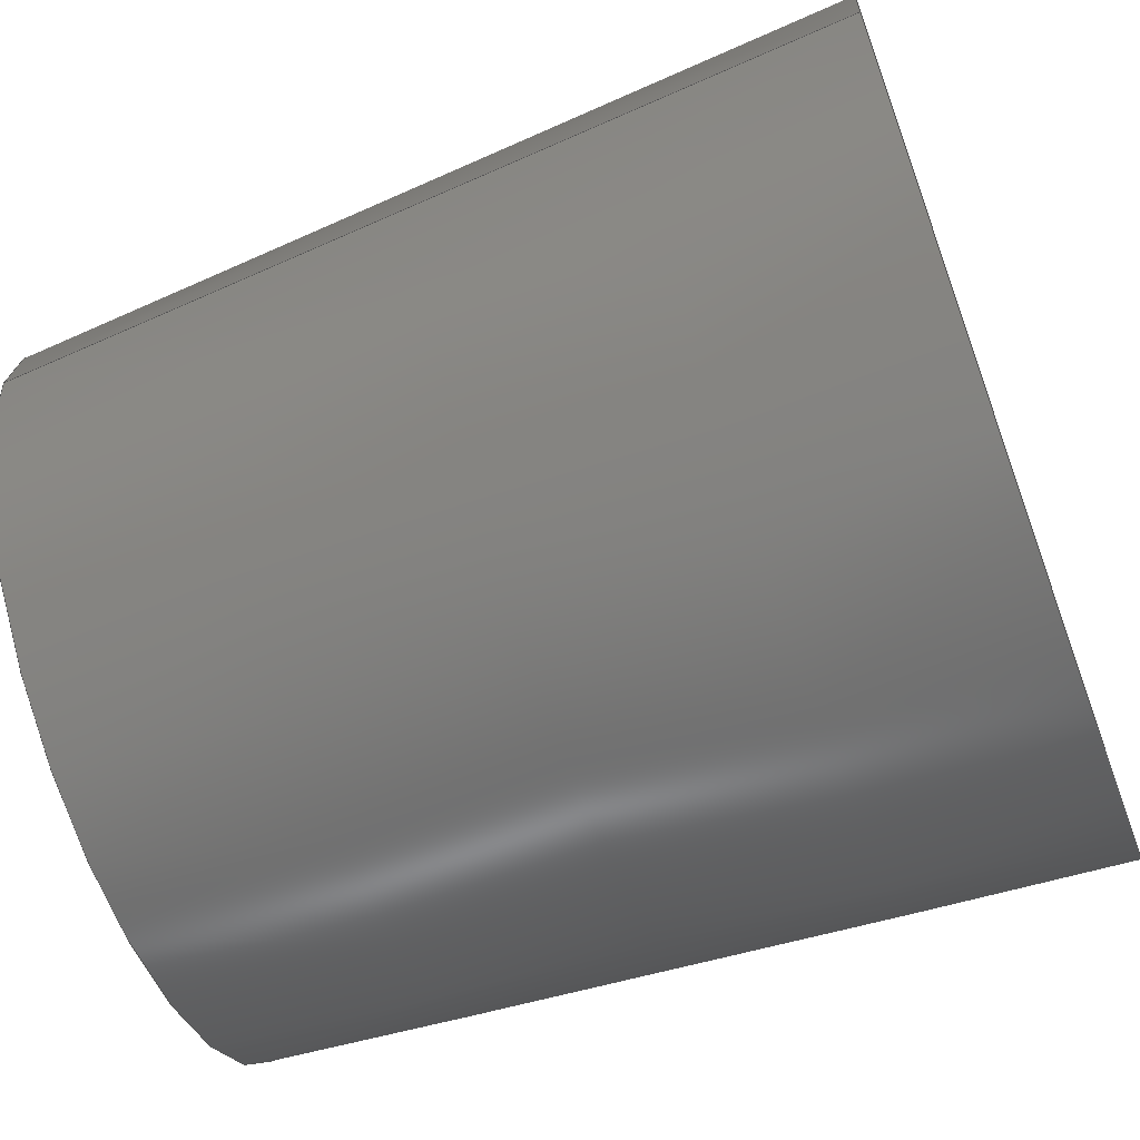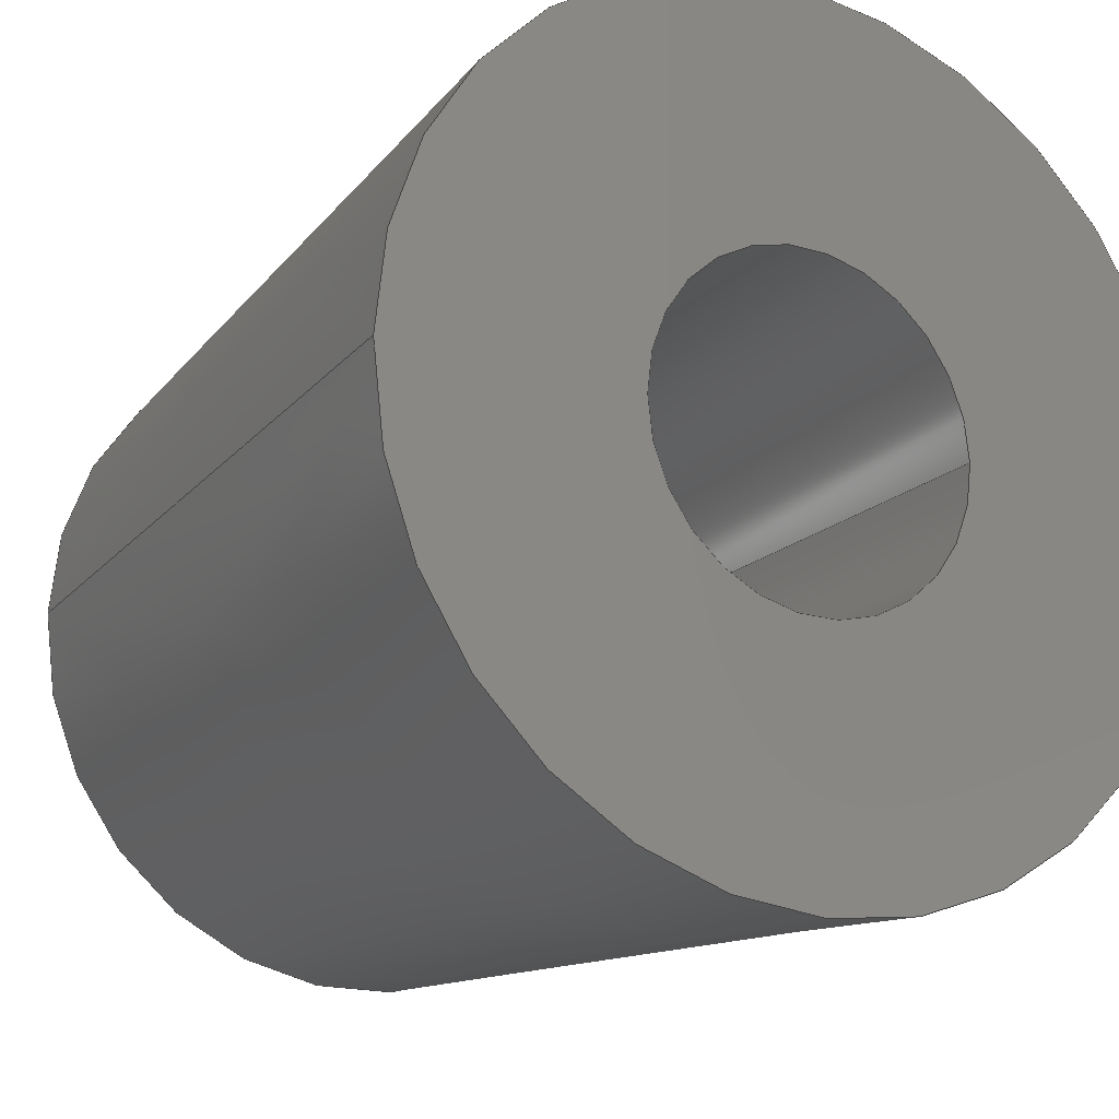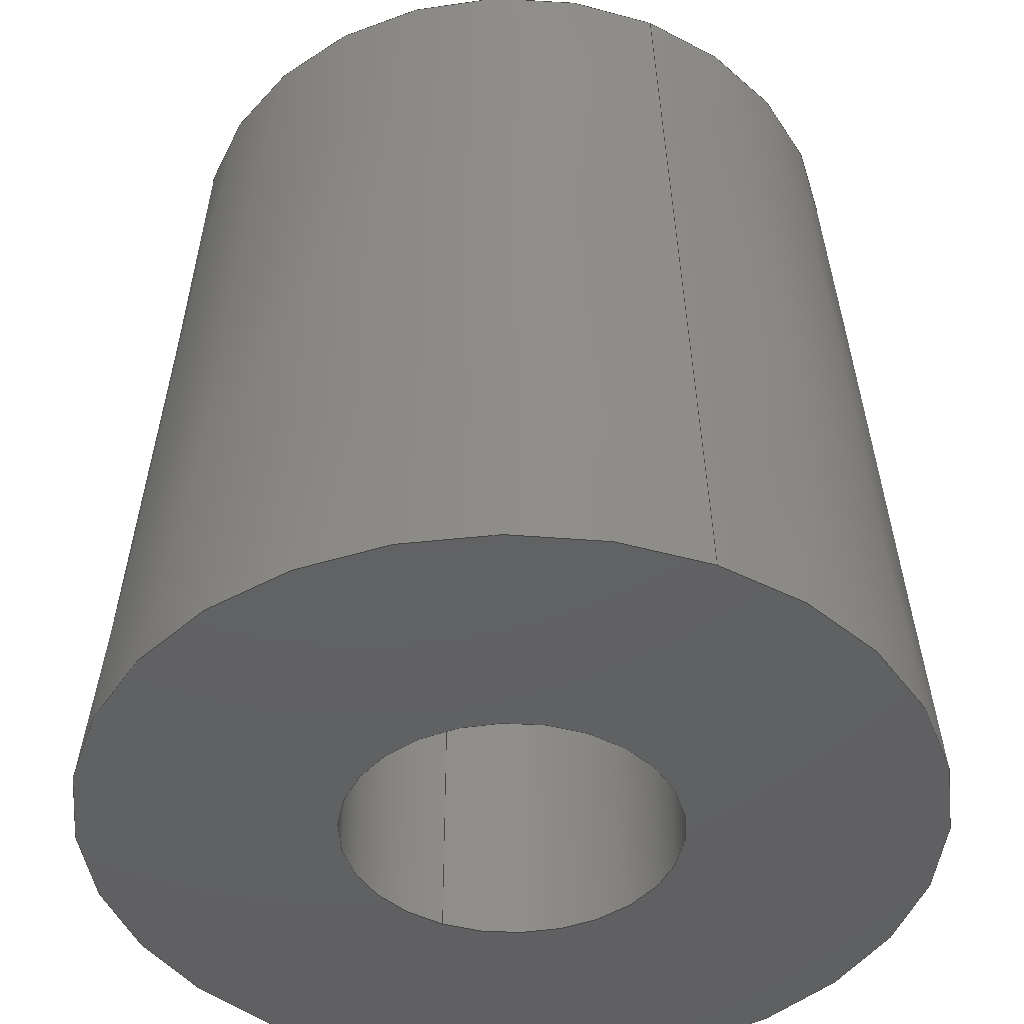
<metadata>
{"format":"step","ext":"step","renderer":"f3d","projection":"perspective","resolution":1024,"background":"white","views":[{"elev":-64.2,"azim":110.2,"up":"+Y"},{"elev":-17.6,"azim":149.4,"up":"+Y"},{"elev":-43.5,"azim":-114.7,"up":"+Z"}]}
</metadata>
<code>
ISO-10303-21;
DATA;
#1 = PERSON_AND_ORGANIZATION ( #63, #137 ) ;
#2 = DIRECTION ( 'NONE',  ( -1, 5.378e-17, -5.716e-16 ) ) ;
#3 = AXIS2_PLACEMENT_3D ( 'NONE', #255, #48, #15 ) ;
#4 = DIRECTION ( 'NONE',  ( 9.437e-16, 3.608e-16, -1 ) ) ;
#5 = CARTESIAN_POINT ( 'NONE',  ( 3.035, -5.827e-13, 13 ) ) ;
#6 = DIRECTION ( 'NONE',  ( -9.437e-16, -3.608e-16, 1 ) ) ;
#7 = FACE_OUTER_BOUND ( 'NONE', #239, .T. ) ;
#8 = APPROVAL_ROLE ( '' ) ;
#9 = ORIENTED_EDGE ( 'NONE', *, *, #160, .F. ) ;
#10 = EDGE_CURVE ( 'NONE', #155, #82, #212, .T. ) ;
#11 = PERSON_AND_ORGANIZATION ( #63, #137 ) ;
#12 = AXIS2_PLACEMENT_3D ( 'NONE', #129, #170, #21 ) ;
#13 = CALENDAR_DATE ( 2018, 11, 2 ) ;
#14 = DIRECTION ( 'NONE',  ( -4.718e-16, -3.608e-16, 1 ) ) ;
#15 = DIRECTION ( 'NONE',  ( 1, -5.378e-17, 4.718e-16 ) ) ;
#16 = LINE ( 'NONE', #5, #125 ) ;
#17 = CARTESIAN_POINT ( 'NONE',  ( -7.216e-13, -5.829e-13, 13 ) ) ;
#18 = APPROVAL_PERSON_ORGANIZATION ( #1, #144, #222 ) ;
#19 = AXIS2_PLACEMENT_3D ( 'NONE', #183, #154, #108 ) ;
#20 = DIRECTION ( 'NONE',  ( -1, 5.378e-17, -4.718e-16 ) ) ;
#21 = DIRECTION ( 'NONE',  ( -1, 5.378e-17, -5.716e-16 ) ) ;
#22 = APPROVAL_PERSON_ORGANIZATION ( #115, #157, #8 ) ;
#23 = ORIENTED_EDGE ( 'NONE', *, *, #10, .F. ) ;
#24 = DIRECTION ( 'NONE',  ( -1, 5.378e-17, -5.309e-16 ) ) ;
#25 = ORIENTED_EDGE ( 'NONE', *, *, #240, .F. ) ;
#26 = EDGE_CURVE ( 'NONE', #86, #82, #29, .T. ) ;
#27 = PRODUCT_DEFINITION_SHAPE ( 'NONE', 'NONE',  #141 ) ;
#28 = CYLINDRICAL_SURFACE ( 'NONE', #12, 3.035 ) ;
#29 = LINE ( 'NONE', #122, #55 ) ;
#30 = DATE_AND_TIME ( #163, #204 ) ;
#31 = AXIS2_PLACEMENT_3D ( 'NONE', #237, #211, #2 ) ;
#32 = CIRCLE ( 'NONE', #56, 3.035 ) ;
#33 = CARTESIAN_POINT ( 'NONE',  ( -3.035, -5.804e-13, -2.864e-15 ) ) ;
#34 = ORIENTED_EDGE ( 'NONE', *, *, #26, .F. ) ;
#35 = DIRECTION ( 'NONE',  ( 1, -5.378e-17, 4.718e-16 ) ) ;
#36 = FACE_OUTER_BOUND ( 'NONE', #109, .T. ) ;
#37 = AXIS2_PLACEMENT_3D ( 'NONE', #167, #166, #42 ) ;
#38 = CARTESIAN_POINT ( 'NONE',  ( 0, 0, 0 ) ) ;
#39 = CLOSED_SHELL ( 'NONE', ( #241, #189, #40, #169, #219, #215, #132 ) ) ;
#40 = ADVANCED_FACE ( 'NONE', ( #162, #97 ), #251, .F. ) ;
#41 = DIRECTION ( 'NONE',  ( 9.437e-16, 3.608e-16, -1 ) ) ;
#42 = DIRECTION ( 'NONE',  ( 1, -5.378e-17, 5.716e-16 ) ) ;
#43 = SECURITY_CLASSIFICATION_LEVEL ( 'unclassified' ) ;
#44 = PRODUCT_DEFINITION_FORMATION_WITH_SPECIFIED_SOURCE ( 'ANY', '', #226, .NOT_KNOWN. ) ;
#45 = ORIENTED_EDGE ( 'NONE', *, *, #113, .T. ) ;
#46 = CC_DESIGN_PERSON_AND_ORGANIZATION_ASSIGNMENT ( #187, #173, ( #44 ) ) ;
#47 = FACE_OUTER_BOUND ( 'NONE', #200, .T. ) ;
#48 = DIRECTION ( 'NONE',  ( -9.437e-16, -3.608e-16, 1 ) ) ;
#49 = CARTESIAN_POINT ( 'NONE',  ( -3.331e-13, -8.604e-13, 15.4 ) ) ;
#50 = CYLINDRICAL_SURFACE ( 'NONE', #31, 3.035 ) ;
#51 = CARTESIAN_POINT ( 'NONE',  ( 0, 0, 0 ) ) ;
#52 = CARTESIAN_POINT ( 'NONE',  ( -6.535, -8.601e-13, 15.4 ) ) ;
#53 = CARTESIAN_POINT ( 'NONE',  ( 0, 0, 0 ) ) ;
#54 = DIRECTION ( 'NONE',  ( 9.437e-16, 3.608e-16, -1 ) ) ;
#55 = VECTOR ( 'NONE', #201, 1000 ) ;
#56 = AXIS2_PLACEMENT_3D ( 'NONE', #17, #208, #147 ) ;
#57 = PERSON_AND_ORGANIZATION ( #63, #137 ) ;
#58 = VERTEX_POINT ( 'NONE', #33 ) ;
#59 = PERSON_AND_ORGANIZATION_ROLE ( 'creator' ) ;
#60 = SECURITY_CLASSIFICATION ( '', '', #43 ) ;
#61 = VERTEX_POINT ( 'NONE', #79 ) ;
#62 = ORIENTED_EDGE ( 'NONE', *, *, #150, .T. ) ;
#63 = PERSON ( 'UNSPECIFIED', 'UNSPECIFIED', 'UNSPECIFIED', ('UNSPECIFIED'), ('UNSPECIFIED'), ('UNSPECIFIED') ) ;
#64 = CALENDAR_DATE ( 2018, 11, 2 ) ;
#65 = PERSON_AND_ORGANIZATION ( #63, #137 ) ;
#66 = CIRCLE ( 'NONE', #101, 6.535 ) ;
#67 = ORIENTED_EDGE ( 'NONE', *, *, #171, .T. ) ;
#68 = APPROVAL ( #193, 'UNSPECIFIED' ) ;
#69 =( NAMED_UNIT ( * ) PLANE_ANGLE_UNIT ( ) SI_UNIT ( $, .RADIAN. ) );
#70 = CARTESIAN_POINT ( 'NONE',  ( -3.331e-13, -8.604e-13, 15.4 ) ) ;
#71 = LINE ( 'NONE', #148, #168 ) ;
#72 = FACE_OUTER_BOUND ( 'NONE', #126, .T. ) ;
#73 = CC_DESIGN_APPROVAL ( #157, ( #60 ) ) ;
#74 = AXIS2_PLACEMENT_3D ( 'NONE', #209, #6, #135 ) ;
#75 = CALENDAR_DATE ( 2018, 11, 2 ) ;
#76 = CIRCLE ( 'NONE', #210, 6.535 ) ;
#77 = CC_DESIGN_DATE_AND_TIME_ASSIGNMENT ( #123, #110, ( #141 ) ) ;
#78 = AXIS2_PLACEMENT_3D ( 'NONE', #206, #14, #145 ) ;
#79 = CARTESIAN_POINT ( 'NONE',  ( 3.035, -5.803e-13, 13 ) ) ;
#80 = DIRECTION ( 'NONE',  ( -1, 5.378e-17, -5.309e-16 ) ) ;
#81 = CARTESIAN_POINT ( 'NONE',  ( 6.535, -8.572e-13, 15.4 ) ) ;
#82 = VERTEX_POINT ( 'NONE', #99 ) ;
#83 = APPLICATION_CONTEXT ( 'configuration controlled 3d designs of mechanical parts and assemblies' ) ;
#84 = DIRECTION ( 'NONE',  ( 9.437e-16, 3.608e-16, -1 ) ) ;
#85 = APPLICATION_CONTEXT ( 'configuration controlled 3d designs of mechanical parts and assemblies' ) ;
#86 = VERTEX_POINT ( 'NONE', #52 ) ;
#87 = VERTEX_POINT ( 'NONE', #81 ) ;
#88 = LOCAL_TIME ( 13, 23, 26, #151 ) ;
#89 = MECHANICAL_CONTEXT ( 'NONE', #85, 'mechanical' ) ;
#90 = EDGE_LOOP ( 'NONE', ( #220, #196, #114, #95 ) ) ;
#91 = ORIENTED_EDGE ( 'NONE', *, *, #240, .T. ) ;
#92 = ORIENTED_EDGE ( 'NONE', *, *, #175, .F. ) ;
#93 = COORDINATED_UNIVERSAL_TIME_OFFSET ( 6, 0, .BEHIND. ) ;
#94 = EDGE_CURVE ( 'NONE', #82, #155, #182, .T. ) ;
#95 = ORIENTED_EDGE ( 'NONE', *, *, #94, .T. ) ;
#96 = APPROVAL_DATE_TIME ( #253, #157 ) ;
#97 = FACE_BOUND ( 'NONE', #186, .T. ) ;
#98 = ORIENTED_EDGE ( 'NONE', *, *, #175, .T. ) ;
#99 = CARTESIAN_POINT ( 'NONE',  ( -7.612, -8.545e-13, -1.041e-14 ) ) ;
#100 = APPROVAL_DATE_TIME ( #158, #68 ) ;
#101 = AXIS2_PLACEMENT_3D ( 'NONE', #133, #41, #24 ) ;
#102 = ORIENTED_EDGE ( 'NONE', *, *, #194, .F. ) ;
#103 = CARTESIAN_POINT ( 'NONE',  ( -3.331e-13, -8.604e-13, 15.4 ) ) ;
#104 = DIRECTION ( 'NONE',  ( 1, 0, 0 ) ) ;
#105 = EDGE_LOOP ( 'NONE', ( #143, #23 ) ) ;
#106 = VERTEX_POINT ( 'NONE', #179 ) ;
#107 = CARTESIAN_POINT ( 'NONE',  ( -3.035, -5.827e-13, 13 ) ) ;
#108 = DIRECTION ( 'NONE',  ( -1, 5.378e-17, -4.718e-16 ) ) ;
#109 = EDGE_LOOP ( 'NONE', ( #62, #45, #140, #34 ) ) ;
#110 = DATE_TIME_ROLE ( 'creation_date' ) ;
#111 = DATE_AND_TIME ( #64, #207 ) ;
#112 = PERSON_AND_ORGANIZATION_ROLE ( 'creator' ) ;
#113 = EDGE_CURVE ( 'NONE', #87, #155, #71, .T. ) ;
#114 = ORIENTED_EDGE ( 'NONE', *, *, #26, .T. ) ;
#115 = PERSON_AND_ORGANIZATION ( #63, #137 ) ;
#116 = SHAPE_DEFINITION_REPRESENTATION ( #27, #118 ) ;
#117 = FACE_OUTER_BOUND ( 'NONE', #90, .T. ) ;
#118 = ADVANCED_BREP_SHAPE_REPRESENTATION ( 'control knob', ( #149, #136 ), #120 ) ;
#119 = COORDINATED_UNIVERSAL_TIME_OFFSET ( 6, 0, .BEHIND. ) ;
#120 =( GEOMETRIC_REPRESENTATION_CONTEXT ( 3 ) GLOBAL_UNCERTAINTY_ASSIGNED_CONTEXT ( ( #244 ) ) GLOBAL_UNIT_ASSIGNED_CONTEXT ( ( #165, #69, #213 ) ) REPRESENTATION_CONTEXT ( 'NONE', 'WORKASPACE' ) );
#121 = CONICAL_SURFACE ( 'NONE', #124, 6.535, 0.06981 ) ;
#122 = CARTESIAN_POINT ( 'NONE',  ( -6.535, -8.601e-13, 15.4 ) ) ;
#123 = DATE_AND_TIME ( #252, #88 ) ;
#124 = AXIS2_PLACEMENT_3D ( 'NONE', #103, #227, #230 ) ;
#125 = VECTOR ( 'NONE', #4, 1000 ) ;
#126 = EDGE_LOOP ( 'NONE', ( #139, #91, #177, #192 ) ) ;
#127 = DIRECTION ( 'NONE',  ( -9.437e-16, -3.608e-16, 1 ) ) ;
#128 = CARTESIAN_POINT ( 'NONE',  ( 3.035, -5.803e-13, 2.864e-15 ) ) ;
#129 = CARTESIAN_POINT ( 'NONE',  ( -7.216e-13, -5.829e-13, 13 ) ) ;
#130 = DIRECTION ( 'NONE',  ( -1, 5.378e-17, -5.309e-16 ) ) ;
#131 = PERSON_AND_ORGANIZATION ( #63, #137 ) ;
#132 = ADVANCED_FACE ( 'NONE', ( #202 ), #146, .F. ) ;
#133 = CARTESIAN_POINT ( 'NONE',  ( -3.331e-13, -8.604e-13, 15.4 ) ) ;
#134 = ORIENTED_EDGE ( 'NONE', *, *, #160, .T. ) ;
#135 = DIRECTION ( 'NONE',  ( 1, -5.378e-17, 4.718e-16 ) ) ;
#136 = AXIS2_PLACEMENT_3D ( 'NONE', #38, #184, #104 ) ;
#137 = ORGANIZATION ( 'UNSPECIFIED', 'UNSPECIFIED', '' ) ;
#138 = CC_DESIGN_PERSON_AND_ORGANIZATION_ASSIGNMENT ( #65, #188, ( #226 ) ) ;
#139 = ORIENTED_EDGE ( 'NONE', *, *, #254, .T. ) ;
#140 = ORIENTED_EDGE ( 'NONE', *, *, #10, .T. ) ;
#141 = PRODUCT_DEFINITION ( 'UNKNOWN', '', #44, #233 ) ;
#142 = PERSON_AND_ORGANIZATION ( #63, #137 ) ;
#143 = ORIENTED_EDGE ( 'NONE', *, *, #94, .F. ) ;
#144 = APPROVAL ( #195, 'UNSPECIFIED' ) ;
#145 = DIRECTION ( 'NONE',  ( 1, -5.378e-17, 4.718e-16 ) ) ;
#146 = PLANE ( 'NONE',  #152 ) ;
#147 = DIRECTION ( 'NONE',  ( 1, -5.378e-17, 5.716e-16 ) ) ;
#148 = CARTESIAN_POINT ( 'NONE',  ( 6.535, -8.6e-13, 15.4 ) ) ;
#149 = MANIFOLD_SOLID_BREP ( 'Draft1', #39 ) ;
#150 = EDGE_CURVE ( 'NONE', #86, #87, #76, .T. ) ;
#151 = COORDINATED_UNIVERSAL_TIME_OFFSET ( 6, 0, .BEHIND. ) ;
#152 = AXIS2_PLACEMENT_3D ( 'NONE', #178, #164, #20 ) ;
#153 = DIRECTION ( 'NONE',  ( 1, -5.378e-17, 4.718e-16 ) ) ;
#154 = DIRECTION ( 'NONE',  ( 4.718e-16, 3.608e-16, -1 ) ) ;
#155 = VERTEX_POINT ( 'NONE', #181 ) ;
#156 = CC_DESIGN_APPROVAL ( #144, ( #44 ) ) ;
#157 = APPROVAL ( #191, 'UNSPECIFIED' ) ;
#158 = DATE_AND_TIME ( #75, #238 ) ;
#159 = ORIENTED_EDGE ( 'NONE', *, *, #205, .T. ) ;
#160 = EDGE_CURVE ( 'NONE', #61, #106, #32, .T. ) ;
#161 = COORDINATED_UNIVERSAL_TIME_OFFSET ( 6, 0, .BEHIND. ) ;
#162 = FACE_OUTER_BOUND ( 'NONE', #105, .T. ) ;
#163 = CALENDAR_DATE ( 2018, 11, 2 ) ;
#164 = DIRECTION ( 'NONE',  ( 4.718e-16, 3.608e-16, -1 ) ) ;
#165 =( LENGTH_UNIT ( ) NAMED_UNIT ( * ) SI_UNIT ( .MILLI., .METRE. ) );
#166 = DIRECTION ( 'NONE',  ( -9.437e-16, -3.608e-16, 1 ) ) ;
#167 = CARTESIAN_POINT ( 'NONE',  ( -7.216e-13, -5.829e-13, 13 ) ) ;
#168 = VECTOR ( 'NONE', #231, 1000 ) ;
#169 = ADVANCED_FACE ( 'NONE', ( #117 ), #121, .T. ) ;
#170 = DIRECTION ( 'NONE',  ( 9.437e-16, 3.608e-16, -1 ) ) ;
#171 = EDGE_CURVE ( 'NONE', #58, #248, #228, .T. ) ;
#172 = PERSON_AND_ORGANIZATION_ROLE ( 'classification_officer' ) ;
#173 = PERSON_AND_ORGANIZATION_ROLE ( 'design_supplier' ) ;
#174 = PRODUCT_RELATED_PRODUCT_CATEGORY ( 'detail', '', ( #226 ) ) ;
#175 = EDGE_CURVE ( 'NONE', #248, #58, #218, .T. ) ;
#176 = EDGE_LOOP ( 'NONE', ( #185, #102 ) ) ;
#177 = ORIENTED_EDGE ( 'NONE', *, *, #171, .F. ) ;
#178 = CARTESIAN_POINT ( 'NONE',  ( -3.331e-13, -8.604e-13, 15.4 ) ) ;
#179 = CARTESIAN_POINT ( 'NONE',  ( -3.035, -5.804e-13, 13 ) ) ;
#180 = AXIS2_PLACEMENT_3D ( 'NONE', #51, #127, #153 ) ;
#181 = CARTESIAN_POINT ( 'NONE',  ( 7.612, -8.543e-13, 6.939e-15 ) ) ;
#182 = CIRCLE ( 'NONE', #3, 7.612 ) ;
#183 = CARTESIAN_POINT ( 'NONE',  ( -7.216e-13, -5.829e-13, 13 ) ) ;
#184 = DIRECTION ( 'NONE',  ( 0, 0, 1 ) ) ;
#185 = ORIENTED_EDGE ( 'NONE', *, *, #150, .F. ) ;
#186 = EDGE_LOOP ( 'NONE', ( #67, #98 ) ) ;
#187 = PERSON_AND_ORGANIZATION ( #63, #137 ) ;
#188 = PERSON_AND_ORGANIZATION_ROLE ( 'design_owner' ) ;
#189 = ADVANCED_FACE ( 'NONE', ( #36 ), #243, .T. ) ;
#190 = CIRCLE ( 'NONE', #37, 3.035 ) ;
#191 = APPROVAL_STATUS ( 'not_yet_approved' ) ;
#192 = ORIENTED_EDGE ( 'NONE', *, *, #205, .F. ) ;
#193 = APPROVAL_STATUS ( 'not_yet_approved' ) ;
#194 = EDGE_CURVE ( 'NONE', #87, #86, #66, .T. ) ;
#195 = APPROVAL_STATUS ( 'not_yet_approved' ) ;
#196 = ORIENTED_EDGE ( 'NONE', *, *, #194, .T. ) ;
#197 = APPROVAL_DATE_TIME ( #111, #144 ) ;
#198 = CC_DESIGN_PERSON_AND_ORGANIZATION_ASSIGNMENT ( #142, #172, ( #60 ) ) ;
#199 = AXIS2_PLACEMENT_3D ( 'NONE', #70, #84, #130 ) ;
#200 = EDGE_LOOP ( 'NONE', ( #25, #134, #159, #92 ) ) ;
#201 = DIRECTION ( 'NONE',  ( -0.06976, 3.637e-16, -0.9976 ) ) ;
#202 = FACE_OUTER_BOUND ( 'NONE', #176, .T. ) ;
#203 = CC_DESIGN_SECURITY_CLASSIFICATION ( #60, ( #44 ) ) ;
#204 = LOCAL_TIME ( 13, 23, 26, #119 ) ;
#205 = EDGE_CURVE ( 'NONE', #106, #58, #235, .T. ) ;
#206 = CARTESIAN_POINT ( 'NONE',  ( 0, 0, 0 ) ) ;
#207 = LOCAL_TIME ( 13, 23, 26, #249 ) ;
#208 = DIRECTION ( 'NONE',  ( -9.437e-16, -3.608e-16, 1 ) ) ;
#209 = CARTESIAN_POINT ( 'NONE',  ( 0, 0, 0 ) ) ;
#210 = AXIS2_PLACEMENT_3D ( 'NONE', #49, #234, #80 ) ;
#211 = DIRECTION ( 'NONE',  ( 9.437e-16, 3.608e-16, -1 ) ) ;
#212 = CIRCLE ( 'NONE', #246, 7.612 ) ;
#213 =( NAMED_UNIT ( * ) SI_UNIT ( $, .STERADIAN. ) SOLID_ANGLE_UNIT ( ) );
#214 = PLANE ( 'NONE',  #19 ) ;
#215 = ADVANCED_FACE ( 'NONE', ( #7 ), #214, .T. ) ;
#216 = APPLICATION_PROTOCOL_DEFINITION ( 'international standard', 'config_control_design', 1994, #85 ) ;
#217 = APPROVAL_PERSON_ORGANIZATION ( #131, #68, #242 ) ;
#218 = CIRCLE ( 'NONE', #74, 3.035 ) ;
#219 = ADVANCED_FACE ( 'NONE', ( #47 ), #50, .F. ) ;
#220 = ORIENTED_EDGE ( 'NONE', *, *, #113, .F. ) ;
#221 = CC_DESIGN_APPROVAL ( #68, ( #141 ) ) ;
#222 = APPROVAL_ROLE ( '' ) ;
#223 = CC_DESIGN_DATE_AND_TIME_ASSIGNMENT ( #30, #247, ( #60 ) ) ;
#224 = LOCAL_TIME ( 13, 23, 26, #93 ) ;
#225 = CC_DESIGN_PERSON_AND_ORGANIZATION_ASSIGNMENT ( #11, #112, ( #44 ) ) ;
#226 = PRODUCT ( 'control knob', 'control knob', '', ( #89 ) ) ;
#227 = DIRECTION ( 'NONE',  ( 9.437e-16, 3.608e-16, -1 ) ) ;
#228 = CIRCLE ( 'NONE', #180, 3.035 ) ;
#229 = DIRECTION ( 'NONE',  ( -9.437e-16, -3.608e-16, 1 ) ) ;
#230 = DIRECTION ( 'NONE',  ( -1, 5.378e-17, -5.309e-16 ) ) ;
#231 = DIRECTION ( 'NONE',  ( 0.06976, 3.647e-16, -0.9976 ) ) ;
#232 = CC_DESIGN_PERSON_AND_ORGANIZATION_ASSIGNMENT ( #57, #59, ( #141 ) ) ;
#233 = DESIGN_CONTEXT ( 'detailed design', #83, 'design' ) ;
#234 = DIRECTION ( 'NONE',  ( 9.437e-16, 3.608e-16, -1 ) ) ;
#235 = LINE ( 'NONE', #107, #245 ) ;
#236 = APPLICATION_PROTOCOL_DEFINITION ( 'international standard', 'config_control_design', 1994, #83 ) ;
#237 = CARTESIAN_POINT ( 'NONE',  ( -7.216e-13, -5.829e-13, 13 ) ) ;
#238 = LOCAL_TIME ( 13, 23, 26, #161 ) ;
#239 = EDGE_LOOP ( 'NONE', ( #250, #9 ) ) ;
#240 = EDGE_CURVE ( 'NONE', #61, #248, #16, .T. ) ;
#241 = ADVANCED_FACE ( 'NONE', ( #72 ), #28, .F. ) ;
#242 = APPROVAL_ROLE ( '' ) ;
#243 = CONICAL_SURFACE ( 'NONE', #199, 6.535, 0.06981 ) ;
#244 = UNCERTAINTY_MEASURE_WITH_UNIT (LENGTH_MEASURE( 1e-05 ), #165, 'distance_accuracy_value', 'NONE');
#245 = VECTOR ( 'NONE', #54, 1000 ) ;
#246 = AXIS2_PLACEMENT_3D ( 'NONE', #53, #229, #35 ) ;
#247 = DATE_TIME_ROLE ( 'classification_date' ) ;
#248 = VERTEX_POINT ( 'NONE', #128 ) ;
#249 = COORDINATED_UNIVERSAL_TIME_OFFSET ( 6, 0, .BEHIND. ) ;
#250 = ORIENTED_EDGE ( 'NONE', *, *, #254, .F. ) ;
#251 = PLANE ( 'NONE',  #78 ) ;
#252 = CALENDAR_DATE ( 2018, 11, 2 ) ;
#253 = DATE_AND_TIME ( #13, #224 ) ;
#254 = EDGE_CURVE ( 'NONE', #106, #61, #190, .T. ) ;
#255 = CARTESIAN_POINT ( 'NONE',  ( 0, 0, 0 ) ) ;
ENDSEC;
END-ISO-10303-21;

</code>
